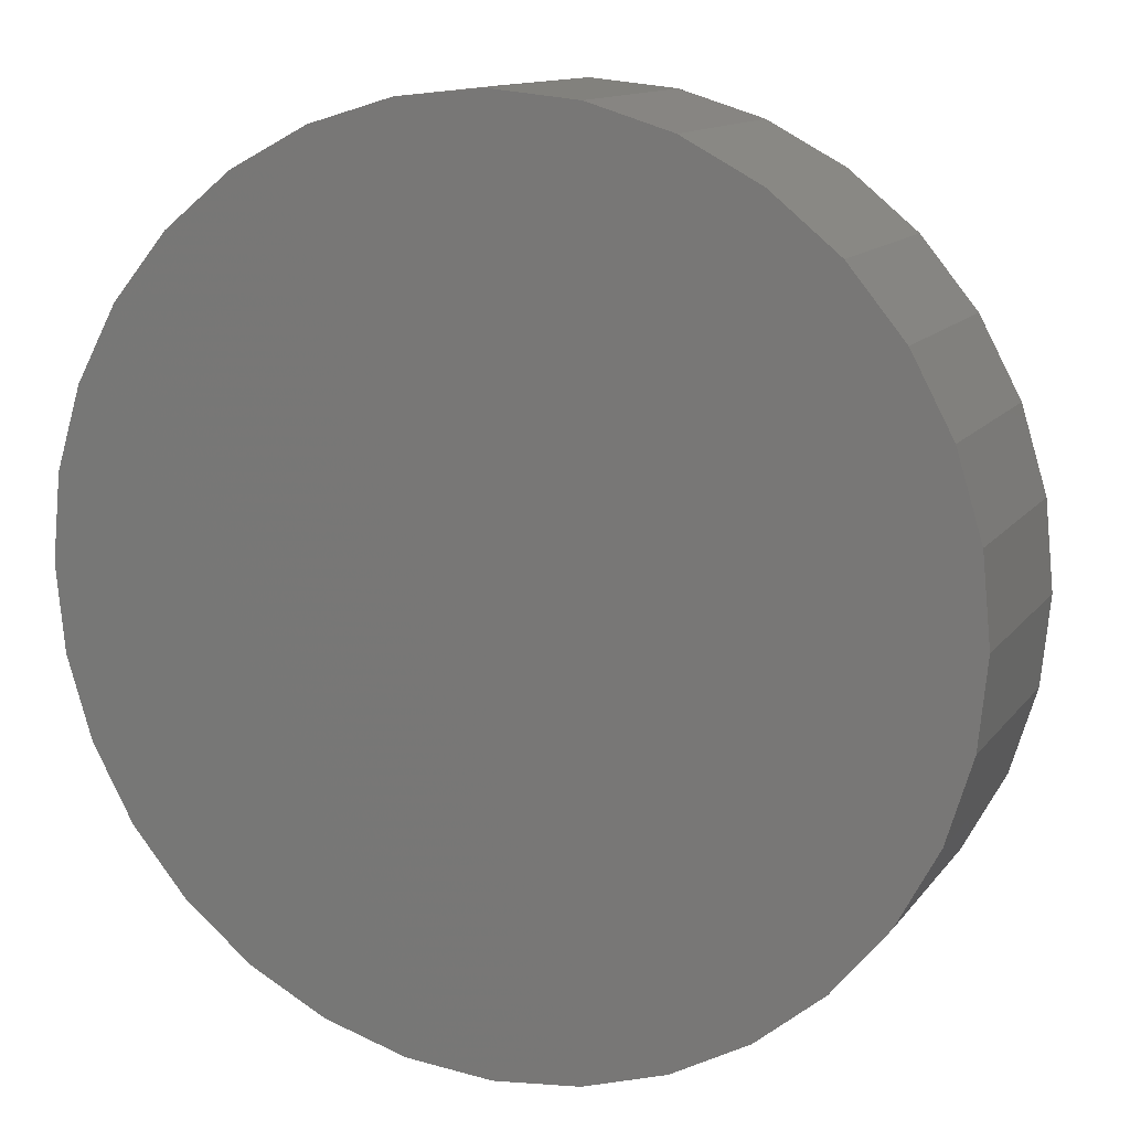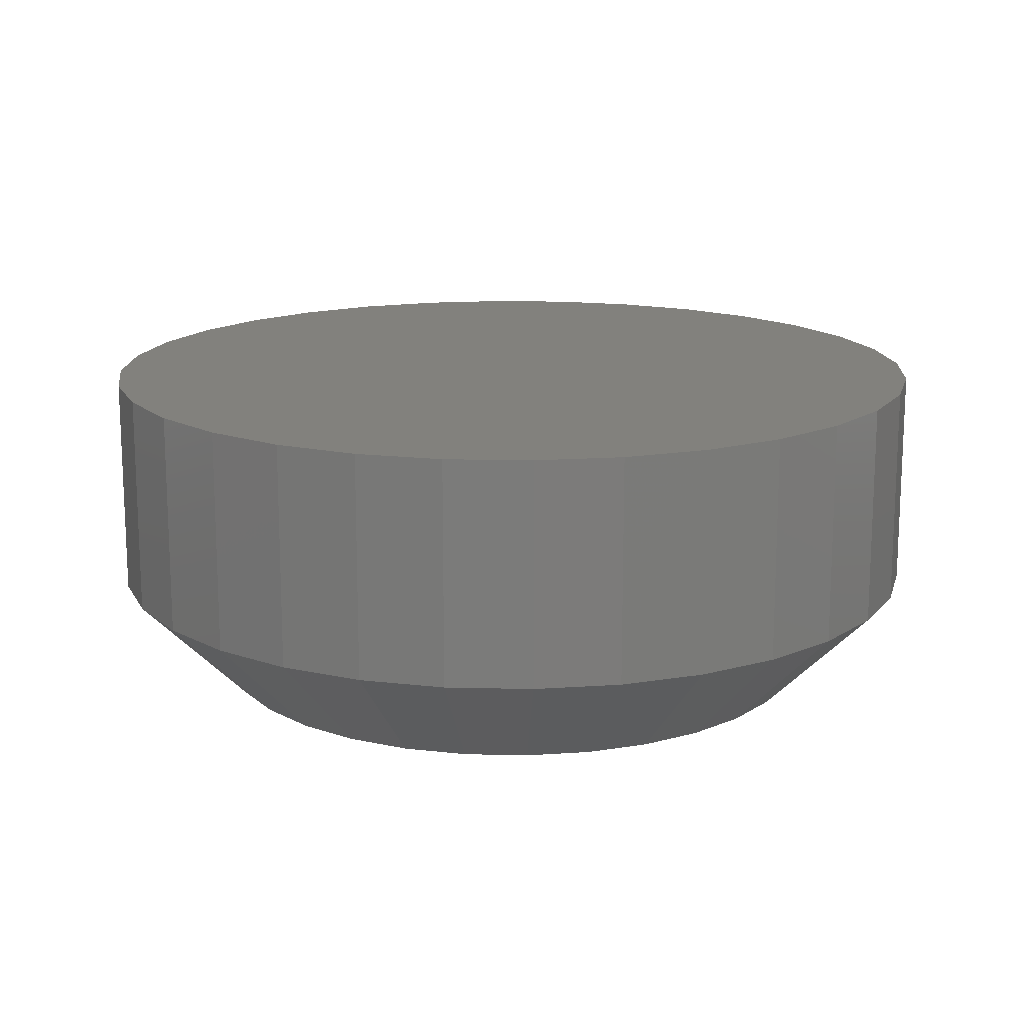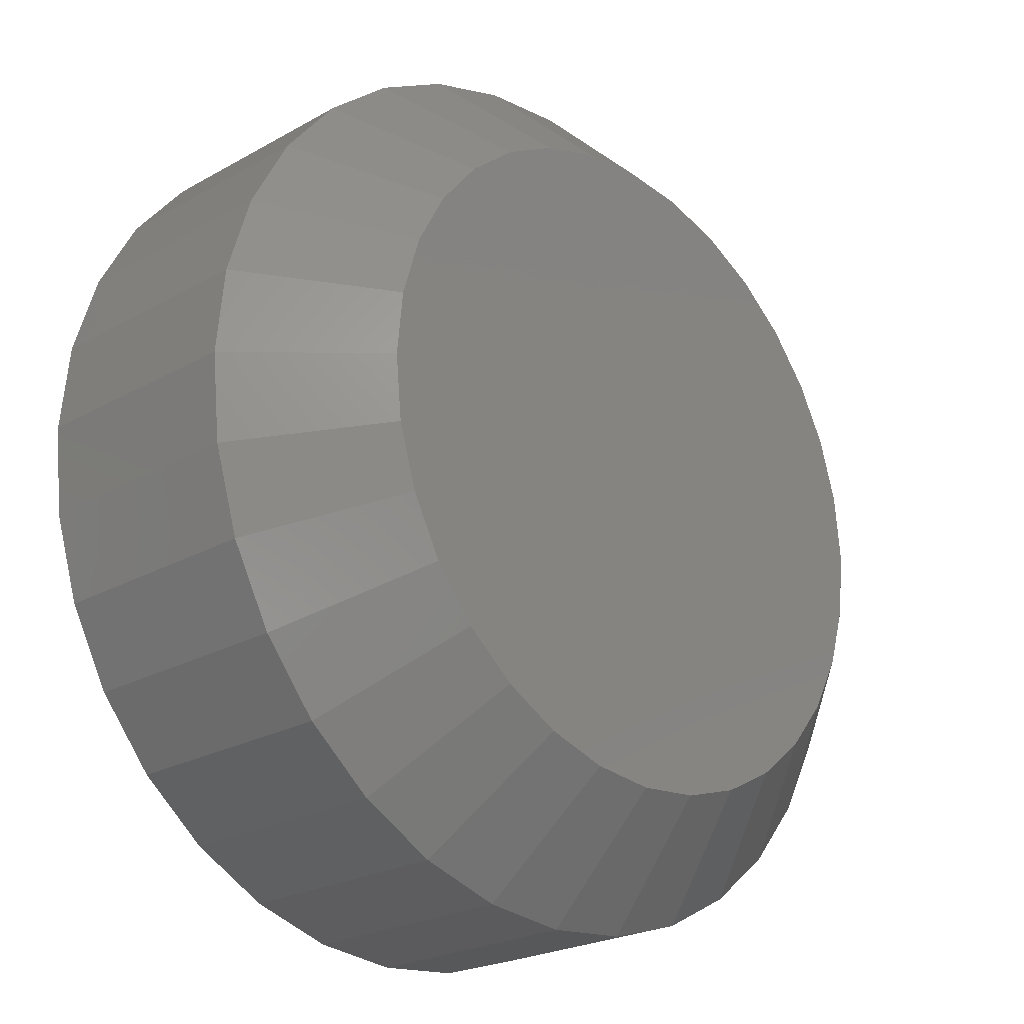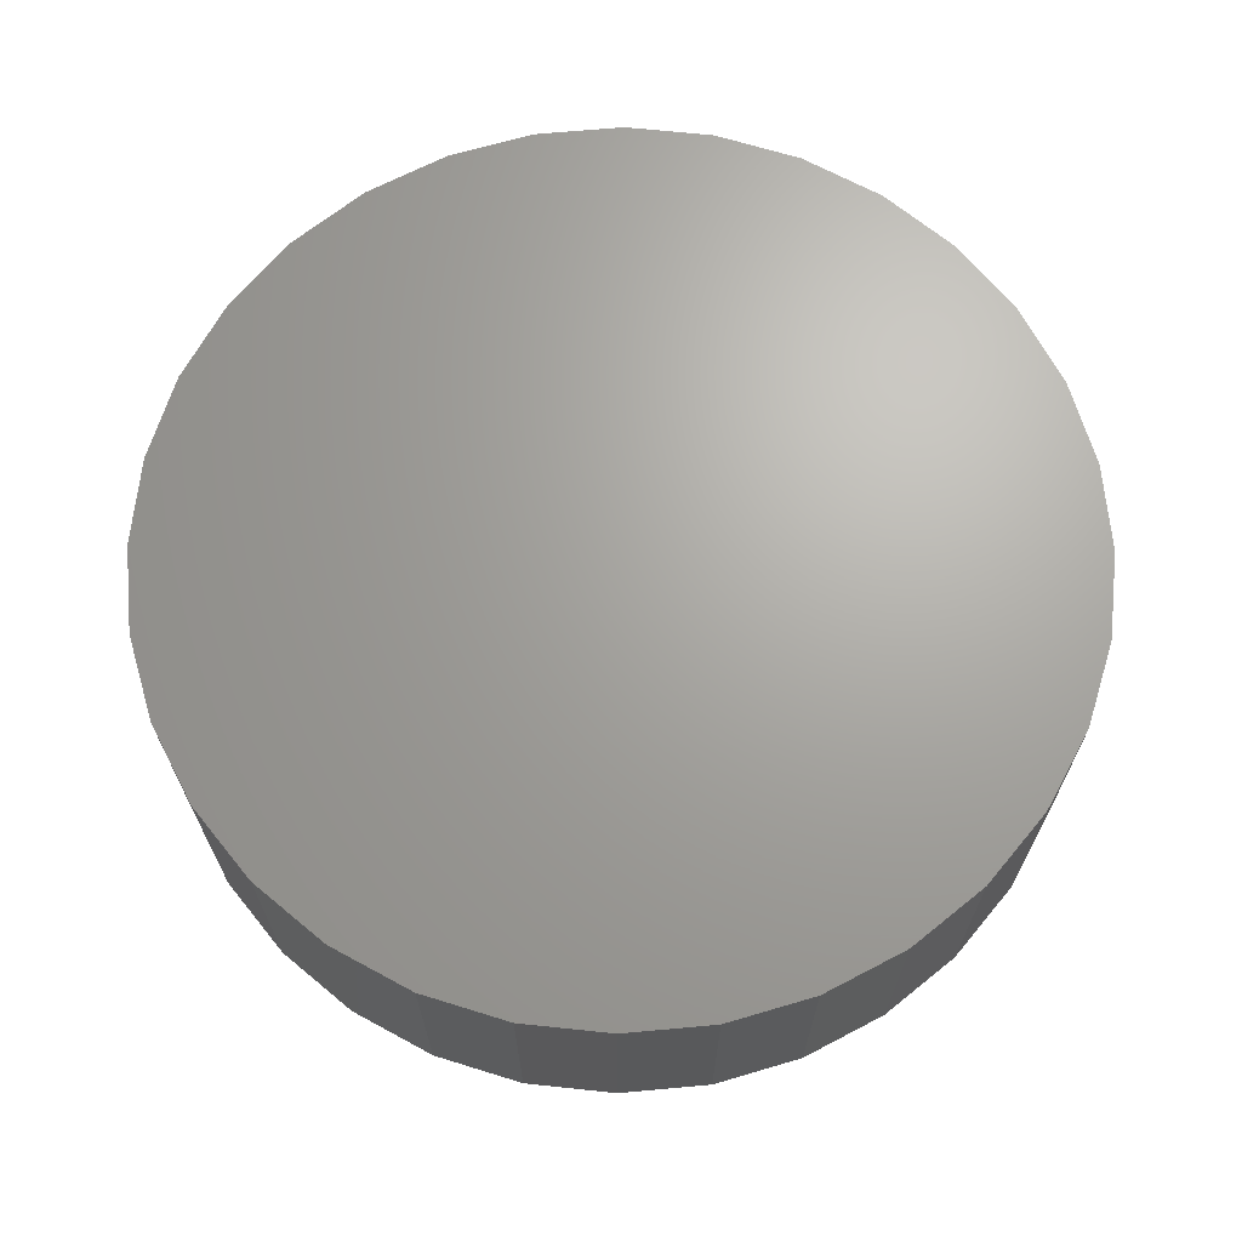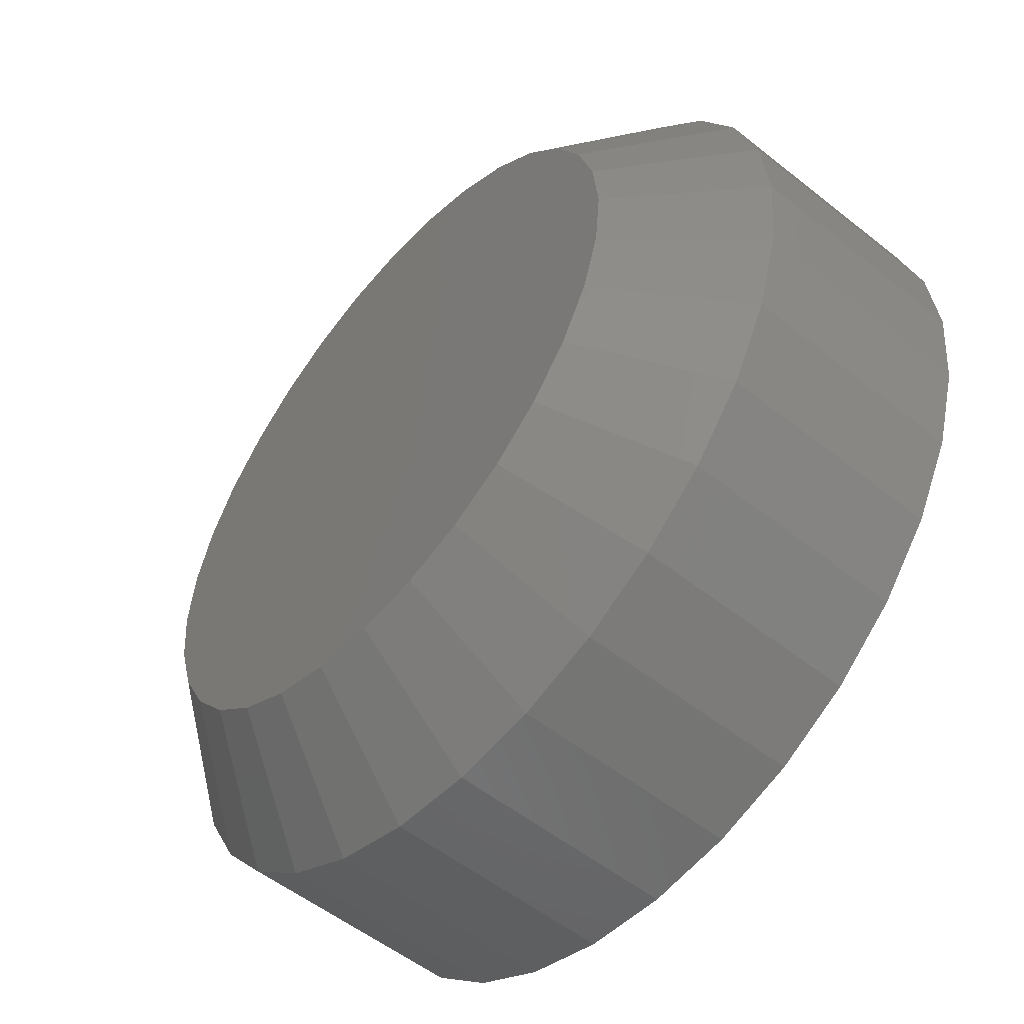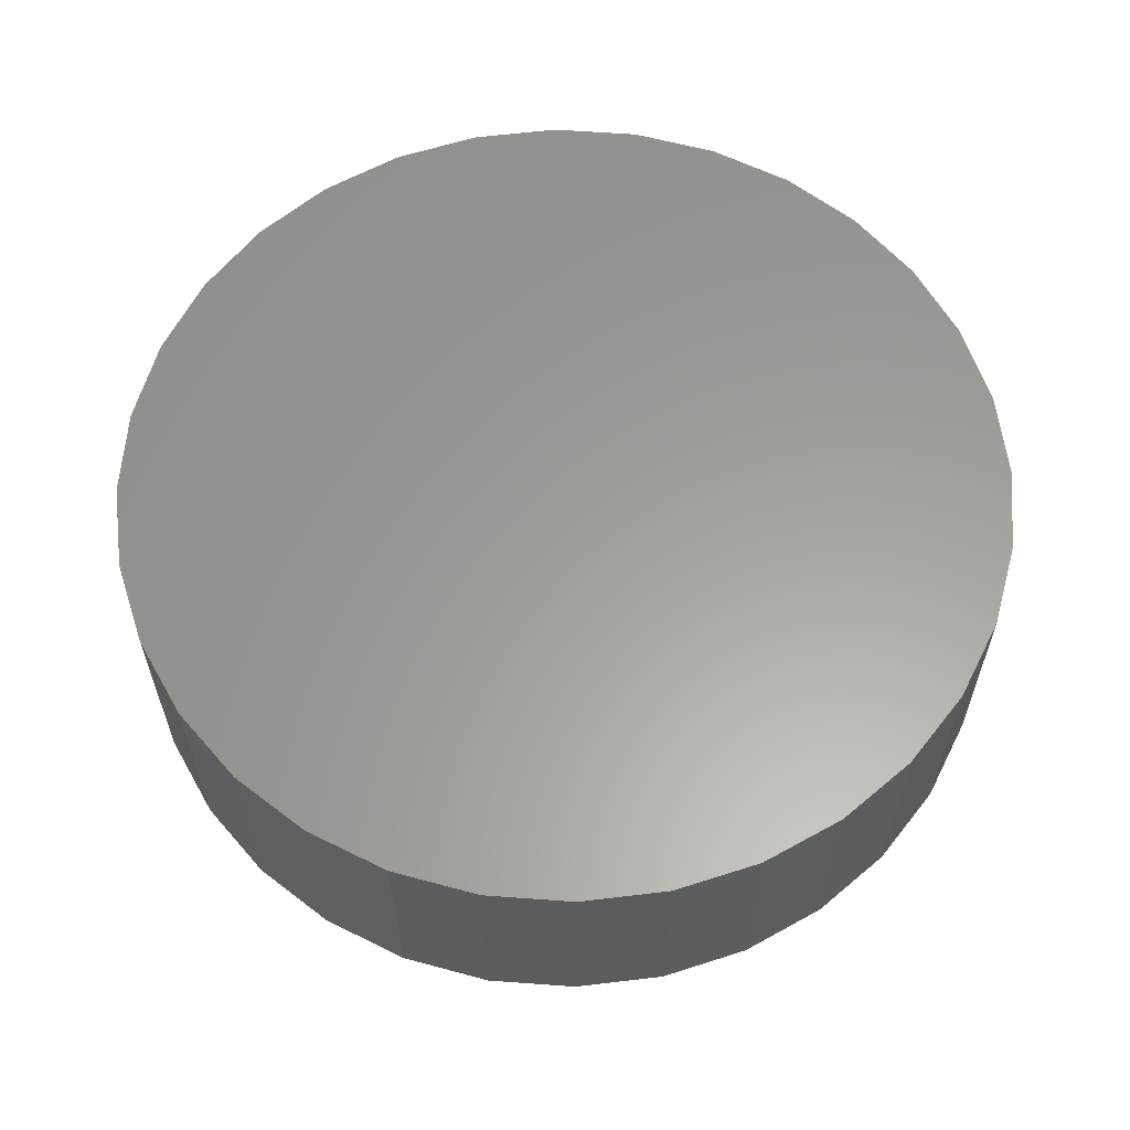
<metadata>
{"format":"stl","ext":"stl","renderer":"f3d","projection":"perspective","resolution":1024,"background":"white","views":[{"elev":12.6,"azim":22.5,"up":"+Y"},{"elev":15.3,"azim":132.3,"up":"+Z"},{"elev":-23.3,"azim":133.6,"up":"+Y"},{"elev":67.5,"azim":0.4,"up":"+Z"},{"elev":-54.0,"azim":-130.2,"up":"+Y"},{"elev":60.8,"azim":-57.6,"up":"+Z"}]}
</metadata>
<code>
# stl→obj: 96 verts, 188 faces
v 0.0368 0.7102 0
v 0.04101 0.7115 0
v 0.04539 0.7119 0
v 0.04977 0.7115 0
v 0.05399 0.7102 0
v 0.03292 0.7081 0
v 0.05787 0.7081 0
v 0.02952 0.7053 0
v 0.06127 0.7053 0
v 0.02673 0.7019 0
v 0.06406 0.7019 0
v 0.02465 0.6981 0
v 0.06614 0.6981 0
v 0.02338 0.6939 0
v 0.06741 0.6939 0
v 0.06614 0.6809 0
v 0.02465 0.6809 0
v 0.06741 0.6851 0
v 0.02673 0.677 0
v 0.06406 0.677 0
v 0.02952 0.6736 0
v 0.06127 0.6736 0
v 0.03292 0.6708 0
v 0.05787 0.6708 0
v 0.0368 0.6687 0
v 0.05399 0.6687 0
v 0.04101 0.6675 0
v 0.04539 0.667 0
v 0.04977 0.6675 0
v 0.02338 0.6851 0
v 0.02294 0.6895 0
v 0.06785 0.6895 0
v 0.07566 0.6895 0.007812
v 0.07566 0.6895 0.02344
v 0.07508 0.6836 0.007812
v 0.07508 0.6836 0.02344
v 0.07335 0.6779 0.007812
v 0.07335 0.6779 0.02344
v 0.07056 0.6727 0.007812
v 0.07056 0.6727 0.02344
v 0.06679 0.6681 0.007812
v 0.06679 0.6681 0.02344
v 0.06221 0.6643 0.007812
v 0.06221 0.6643 0.02344
v 0.05698 0.6615 0.007812
v 0.05698 0.6615 0.02344
v 0.0513 0.6598 0.007812
v 0.0513 0.6598 0.02344
v 0.04539 0.6592 0.007812
v 0.04539 0.6592 0.02344
v 0.03949 0.6598 0.007812
v 0.03949 0.6598 0.02344
v 0.03381 0.6615 0.007812
v 0.03381 0.6615 0.02344
v 0.02858 0.6643 0.007812
v 0.02858 0.6643 0.02344
v 0.024 0.6681 0.007812
v 0.024 0.6681 0.02344
v 0.02023 0.6727 0.007812
v 0.02023 0.6727 0.02344
v 0.01744 0.6779 0.007812
v 0.01744 0.6779 0.02344
v 0.01571 0.6836 0.007812
v 0.01571 0.6836 0.02344
v 0.01513 0.6895 0.007812
v 0.01513 0.6895 0.02344
v 0.01571 0.6954 0.007812
v 0.01571 0.6954 0.02344
v 0.01744 0.7011 0.007812
v 0.01744 0.7011 0.02344
v 0.02023 0.7063 0.007812
v 0.02023 0.7063 0.02344
v 0.024 0.7109 0.007812
v 0.024 0.7109 0.02344
v 0.02858 0.7146 0.007812
v 0.02858 0.7146 0.02344
v 0.03381 0.7174 0.007812
v 0.03381 0.7174 0.02344
v 0.03949 0.7192 0.007812
v 0.03949 0.7192 0.02344
v 0.04539 0.7197 0.007812
v 0.04539 0.7197 0.02344
v 0.0513 0.7192 0.007812
v 0.0513 0.7192 0.02344
v 0.05698 0.7174 0.007812
v 0.05698 0.7174 0.02344
v 0.06221 0.7146 0.007812
v 0.06221 0.7146 0.02344
v 0.06679 0.7109 0.007812
v 0.06679 0.7109 0.02344
v 0.07056 0.7063 0.007812
v 0.07056 0.7063 0.02344
v 0.07335 0.7011 0.007812
v 0.07335 0.7011 0.02344
v 0.07508 0.6954 0.007812
v 0.07508 0.6954 0.02344
f 1 2 3
f 1 3 4
f 5 1 4
f 6 1 5
f 7 6 5
f 8 6 7
f 9 8 7
f 10 8 9
f 11 10 9
f 12 10 11
f 13 12 11
f 14 12 13
f 15 14 13
f 16 17 18
f 19 17 16
f 20 19 16
f 21 19 20
f 22 21 20
f 23 21 22
f 24 23 22
f 25 23 24
f 26 25 24
f 27 25 26
f 28 27 26
f 29 28 26
f 17 30 18
f 18 30 31
f 18 31 32
f 32 31 14
f 32 14 15
f 33 34 35
f 35 34 36
f 35 36 37
f 37 36 38
f 37 38 39
f 39 38 40
f 39 40 41
f 41 40 42
f 41 42 43
f 43 42 44
f 43 44 45
f 45 44 46
f 45 46 47
f 47 46 48
f 47 48 49
f 49 48 50
f 49 50 51
f 51 50 52
f 51 52 53
f 53 52 54
f 53 54 55
f 55 54 56
f 55 56 57
f 57 56 58
f 57 58 59
f 59 58 60
f 59 60 61
f 61 60 62
f 61 62 63
f 63 62 64
f 63 64 65
f 65 64 66
f 65 66 67
f 67 66 68
f 67 68 69
f 69 68 70
f 69 70 71
f 71 70 72
f 71 72 73
f 73 72 74
f 73 74 75
f 75 74 76
f 75 76 77
f 77 76 78
f 77 78 79
f 79 78 80
f 79 80 81
f 81 80 82
f 81 82 83
f 83 82 84
f 83 84 85
f 85 84 86
f 85 86 87
f 87 86 88
f 87 88 89
f 89 88 90
f 89 90 91
f 91 90 92
f 91 92 93
f 93 92 94
f 93 94 95
f 95 94 96
f 95 96 33
f 33 96 34
f 32 95 33
f 32 15 95
f 65 14 31
f 65 67 14
f 13 93 95
f 13 95 15
f 11 89 91
f 91 93 11
f 11 93 13
f 5 85 87
f 5 87 7
f 87 9 7
f 4 81 83
f 83 85 4
f 4 85 5
f 1 77 79
f 1 79 2
f 79 3 2
f 6 73 75
f 75 77 6
f 6 77 1
f 12 69 71
f 12 71 10
f 71 8 10
f 67 69 14
f 14 69 12
f 89 11 9
f 9 87 89
f 81 4 3
f 3 79 81
f 73 6 8
f 8 71 73
f 31 63 65
f 31 30 63
f 33 18 32
f 33 35 18
f 17 61 63
f 17 63 30
f 19 57 59
f 59 61 19
f 19 61 17
f 25 53 55
f 25 55 23
f 55 21 23
f 27 49 51
f 51 53 27
f 27 53 25
f 26 45 47
f 26 47 29
f 47 28 29
f 24 41 43
f 43 45 24
f 24 45 26
f 16 37 39
f 16 39 20
f 39 22 20
f 35 37 18
f 18 37 16
f 57 19 21
f 21 55 57
f 49 27 28
f 28 47 49
f 41 24 22
f 22 39 41
f 82 80 78
f 84 82 78
f 84 78 86
f 86 78 76
f 86 76 88
f 88 76 74
f 88 74 90
f 90 74 72
f 90 72 92
f 92 72 70
f 92 70 94
f 94 70 68
f 94 68 96
f 36 62 38
f 38 62 60
f 38 60 40
f 40 60 58
f 40 58 42
f 42 58 56
f 42 56 44
f 44 56 54
f 44 54 46
f 46 54 52
f 46 52 50
f 46 50 48
f 96 68 34
f 34 68 66
f 34 66 36
f 36 66 64
f 36 64 62

</code>
